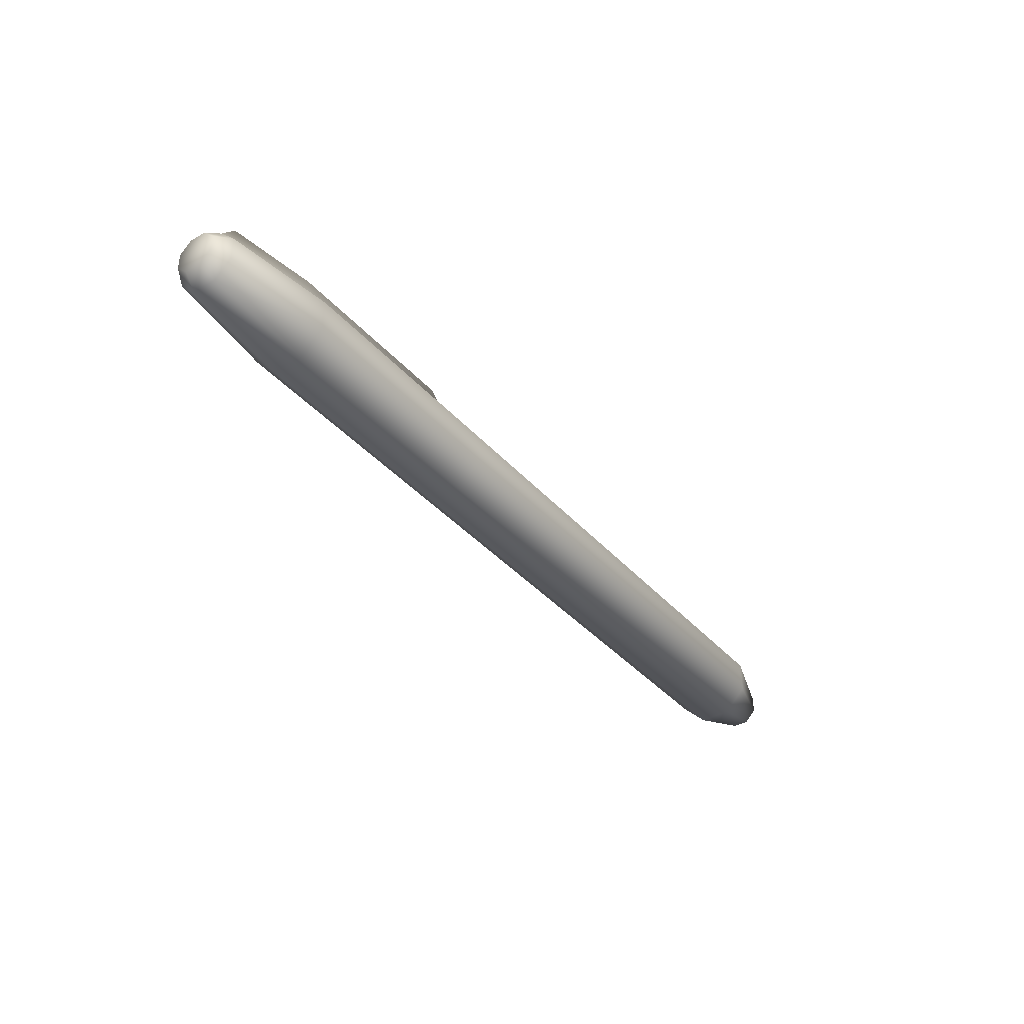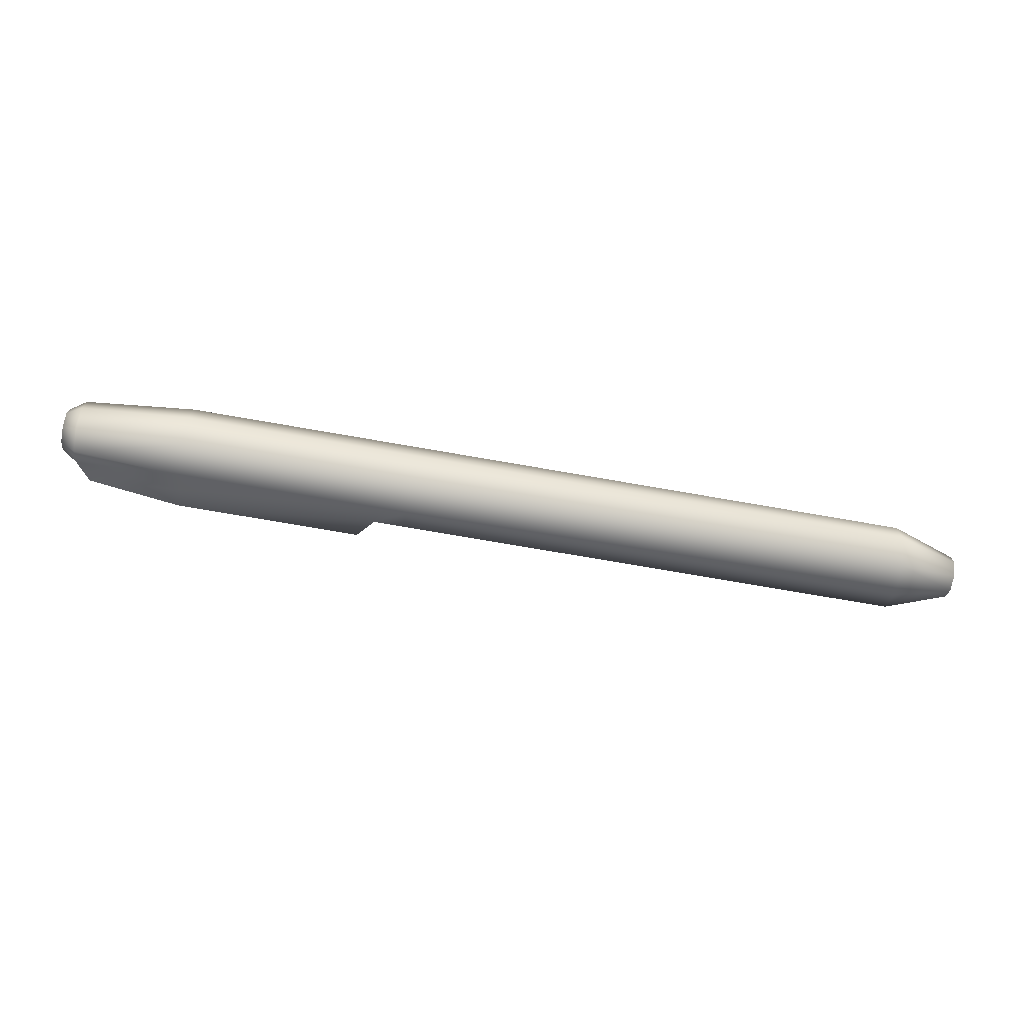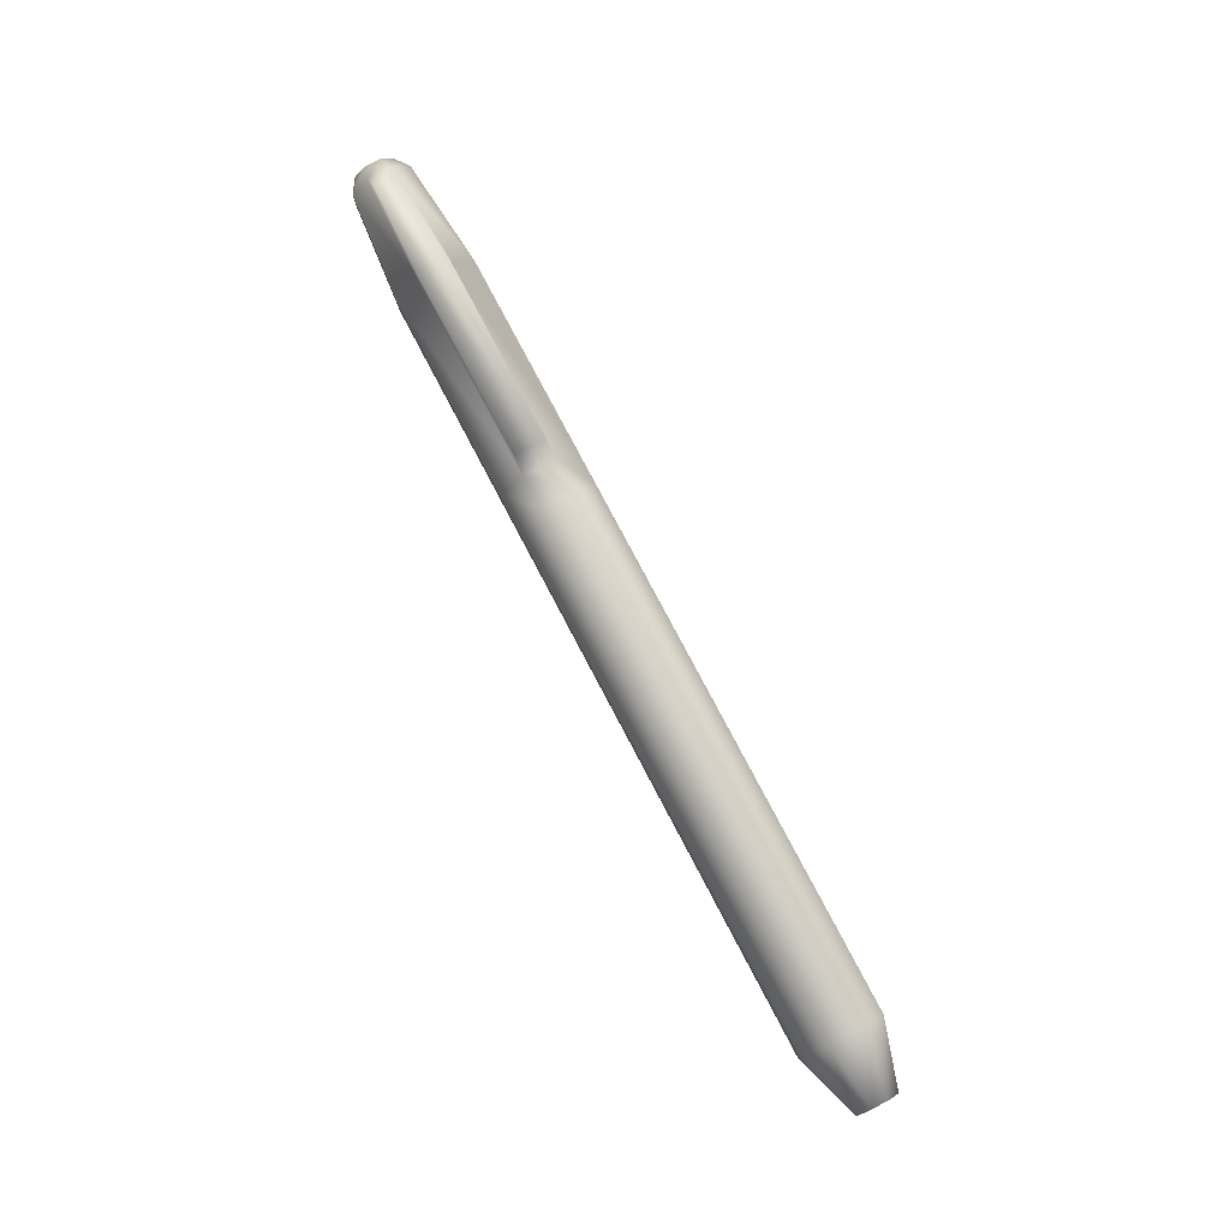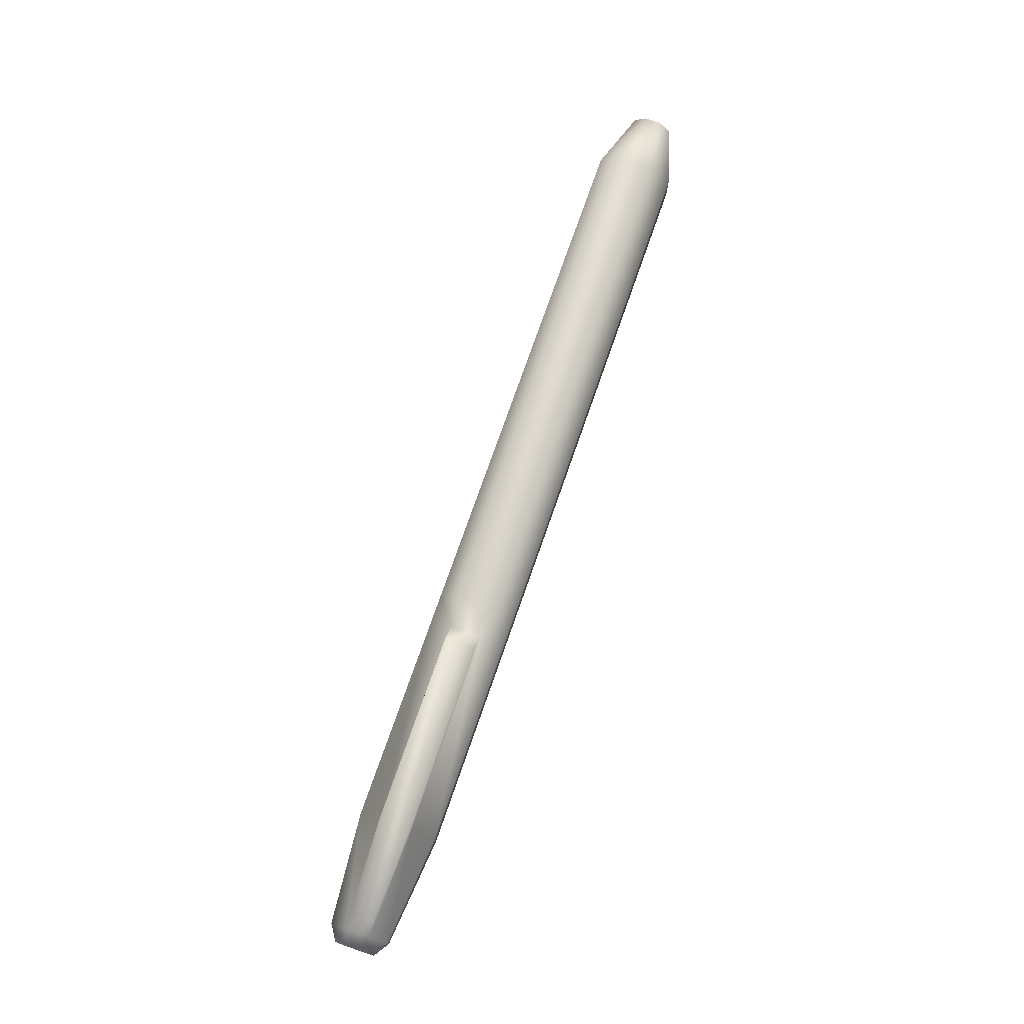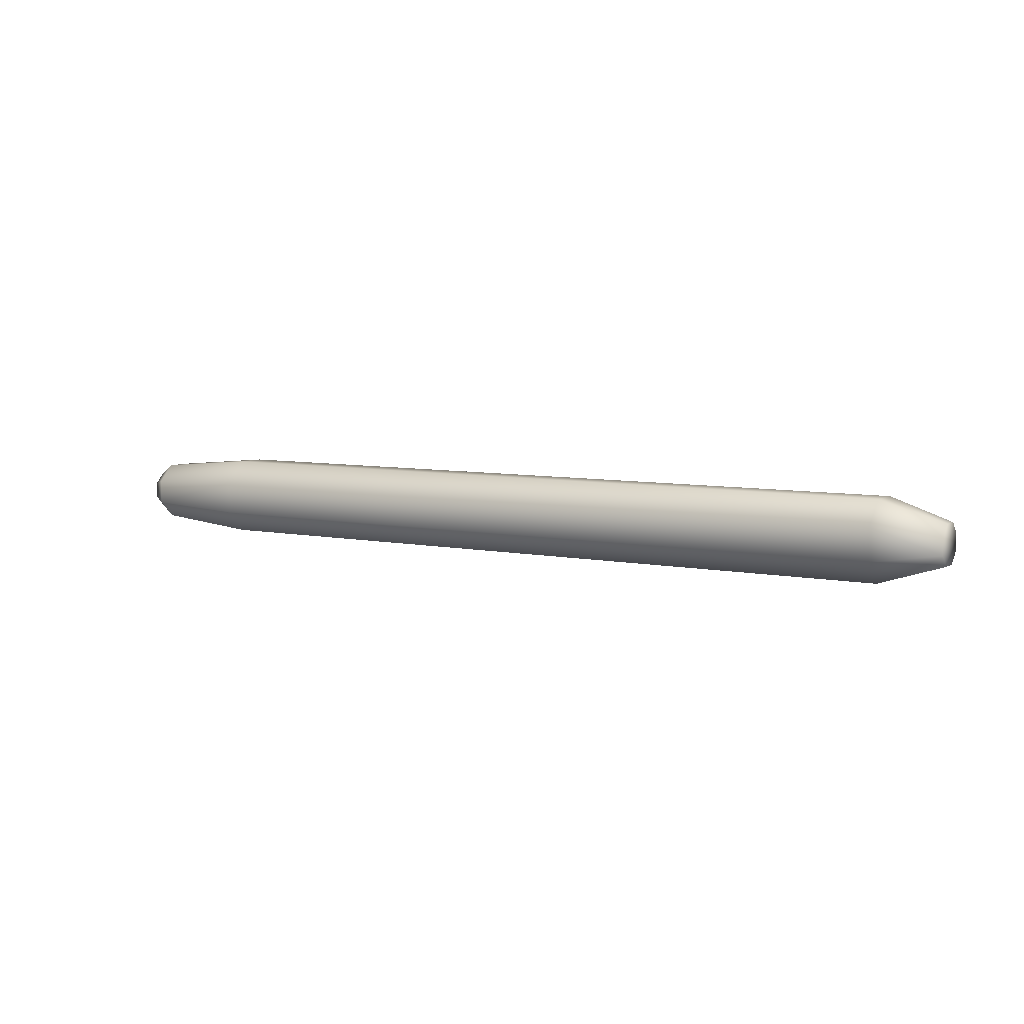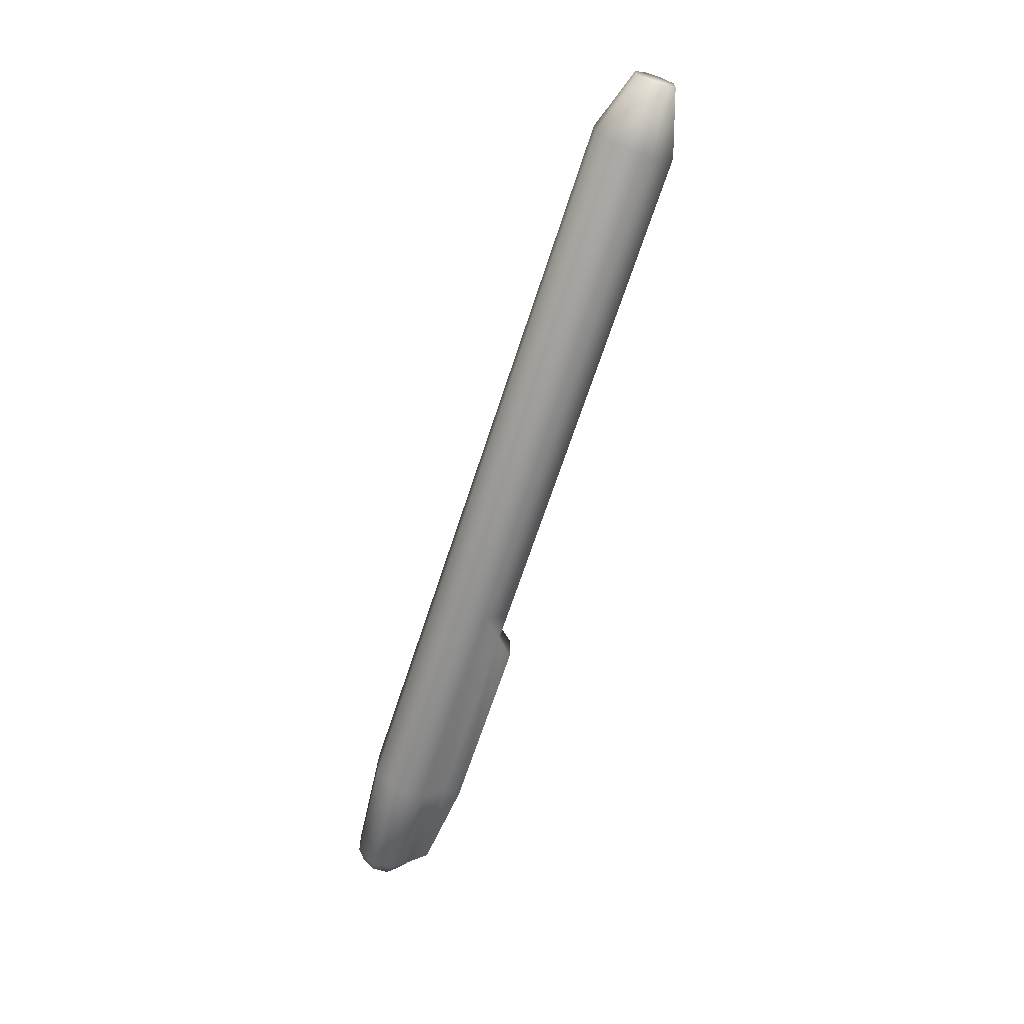
<metadata>
{"format":"obj","ext":"obj","renderer":"f3d","projection":"perspective","resolution":1024,"background":"white","views":[{"elev":-37.9,"azim":-54.0,"up":"+Y"},{"elev":-71.4,"azim":-10.0,"up":"+Z"},{"elev":78.6,"azim":62.2,"up":"+Y"},{"elev":75.5,"azim":-70.7,"up":"+Y"},{"elev":6.8,"azim":31.0,"up":"+Z"},{"elev":-65.1,"azim":72.2,"up":"+Z"}]}
</metadata>
<code>
o Utensil_Marker.obj
v 0.065 -0.00625 0.002589
v 0.065 -0.002589 0.00625
v 0.065 0.002588 0.00625
v 0.065 0.00625 0.002589
v 0.065 0.00625 -0.002589
v 0.065 0.002588 -0.00625
v 0.065 -0.002589 -0.00625
v 0.065 -0.00625 -0.002589
v 0.075 0 0
v 0.075 -0.003126 0.001294
v 0.075 -0.001294 0.003125
v 0.075 0.001294 0.003125
v 0.075 0.003125 0.001294
v 0.075 0.003125 -0.001294
v 0.075 0.001294 -0.003125
v 0.075 -0.001294 -0.003125
v 0.075 -0.003126 -0.001294
v -0.0175 -0.00625 0.002589
v -0.0175 -0.002589 0.00625
v -0.0175 0.002588 0.00625
v -0.0175 0.00625 0.002589
v -0.0175 0.00625 -0.002589
v -0.0175 0.002588 -0.00625
v -0.0175 -0.002589 -0.00625
v -0.0175 -0.00625 -0.002589
v -0.055 -0.00625 0.002589
v -0.055 -0.002589 0.00625
v -0.055 0.002588 0.00625
v -0.055 0.00625 0.002589
v -0.055 0.00625 -0.002589
v -0.055 0.002588 -0.00625
v -0.055 -0.002589 -0.00625
v -0.055 -0.00625 -0.002589
v -0.075 0 0
v -0.075 -0.003126 0.001294
v -0.075 -0.001294 0.003125
v -0.075 0.001294 0.003125
v -0.075 0.003125 0.001294
v -0.075 0.003125 -0.001294
v -0.075 0.001294 -0.003125
v -0.075 -0.001294 -0.003125
v -0.075 -0.003126 -0.001294
v -0.0725 -0.001942 0.004687
v -0.0725 0.001941 0.004687
v -0.0725 0.004687 0.001942
v -0.0725 0.004687 -0.001942
v -0.0725 0.001941 -0.004687
v -0.0725 -0.001942 -0.004688
v -0.0725 -0.004688 -0.001942
v -0.0725 -0.004688 0.001942
v -0.0225 -0.00625 0.002589
v -0.0225 -0.002589 0.00625
v -0.0225 0.002588 0.00625
v -0.0225 0.00625 0.002589
v -0.0225 0.00625 -0.002589
v -0.0225 0.002588 -0.00625
v -0.0225 -0.002589 -0.00625
v -0.0225 -0.00625 -0.002589
v -0.07 0.0075 0.001875
v -0.055 0.009062 0.0025
v -0.07 0.0075 -0.001875
v -0.055 0.009063 -0.0025
v -0.025 0.009063 -0.0025
v -0.025 0.009062 0.0025
g L_COMBO
f 2 1 10
f 2 10 11
f 3 2 11
f 3 11 12
f 4 3 12
f 4 12 13
f 5 4 13
f 5 13 14
f 6 5 14
f 6 14 15
f 7 6 15
f 7 15 16
f 8 7 16
f 8 16 17
f 1 8 17
f 1 17 10
f 10 9 11
f 11 9 12
f 12 9 13
f 13 9 14
f 14 9 15
f 15 9 16
f 16 9 17
f 17 9 10
f 18 1 2
f 18 2 19
f 19 2 3
f 19 3 20
f 20 3 4
f 20 4 21
f 21 4 5
f 21 5 22
f 22 5 6
f 22 6 23
f 23 6 7
f 23 7 24
f 24 7 8
f 24 8 25
f 25 8 1
f 25 1 18
f 36 35 50
f 36 50 43
f 37 36 43
f 37 43 44
f 38 37 44
f 38 44 45
f 39 38 45
f 39 45 46
f 40 39 46
f 40 46 47
f 41 40 47
f 41 47 48
f 42 41 48
f 42 48 49
f 35 42 49
f 35 49 50
f 36 34 35
f 37 34 36
f 38 34 37
f 39 34 38
f 40 34 39
f 41 34 40
f 42 34 41
f 35 34 42
f 19 52 51
f 19 51 18
f 20 53 52
f 20 52 19
f 21 54 53
f 21 53 20
f 22 55 54
f 22 54 21
f 23 56 55
f 23 55 22
f 24 57 56
f 24 56 23
f 25 58 57
f 25 57 24
f 18 51 58
f 18 58 25
f 50 26 27
f 50 27 43
f 43 27 28
f 43 28 44
f 44 28 29
f 44 29 45
f 59 60 62
f 59 62 61
f 46 30 31
f 46 31 47
f 47 31 32
f 47 32 48
f 48 32 33
f 48 33 49
f 49 33 26
f 49 26 50
f 52 27 26
f 52 26 51
f 53 28 27
f 53 27 52
f 54 29 28
f 54 28 53
f 63 62 60
f 63 60 64
f 56 31 30
f 56 30 55
f 57 32 31
f 57 31 56
f 58 33 32
f 58 32 57
f 51 26 33
f 51 33 58
f 45 29 60
f 45 60 59
f 30 46 61
f 30 61 62
f 46 45 59
f 46 59 61
f 55 30 62
f 55 62 63
f 29 54 64
f 29 64 60
f 54 55 63
f 54 63 64

</code>
